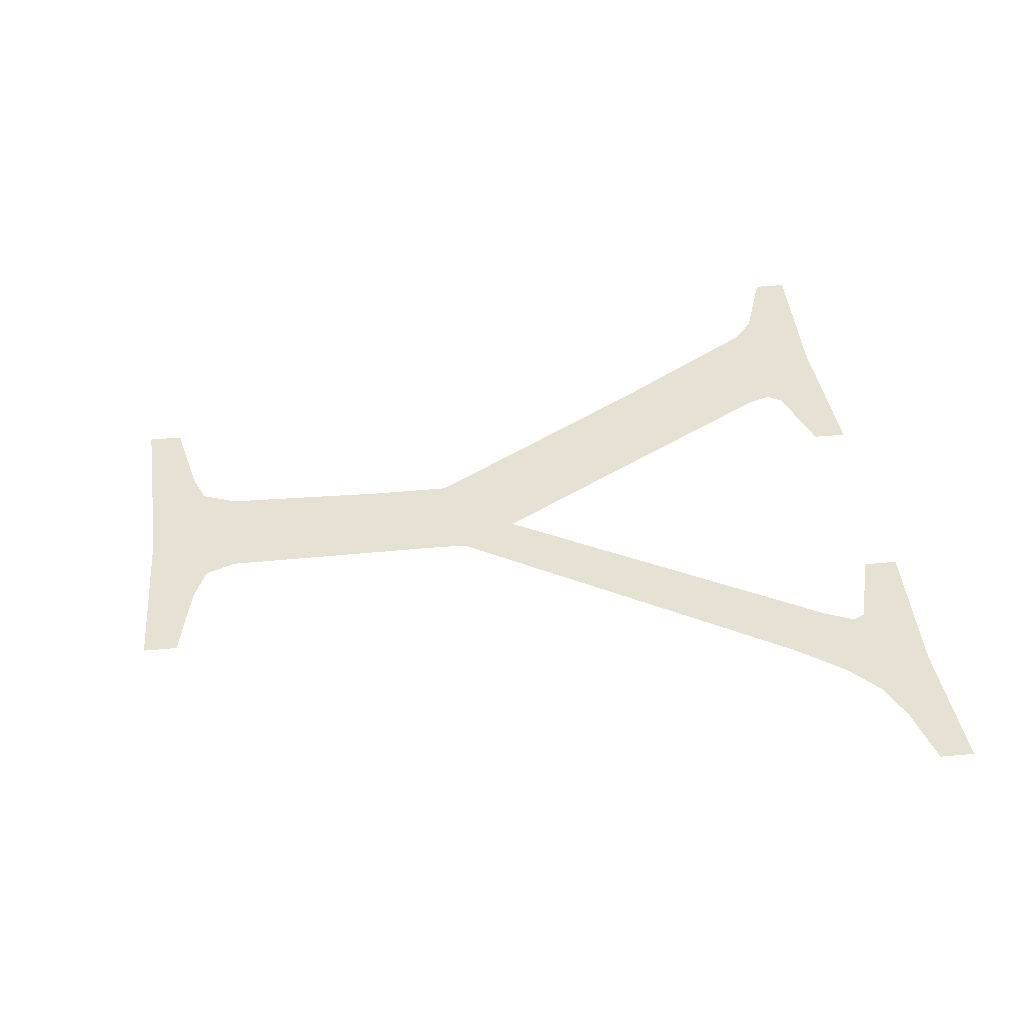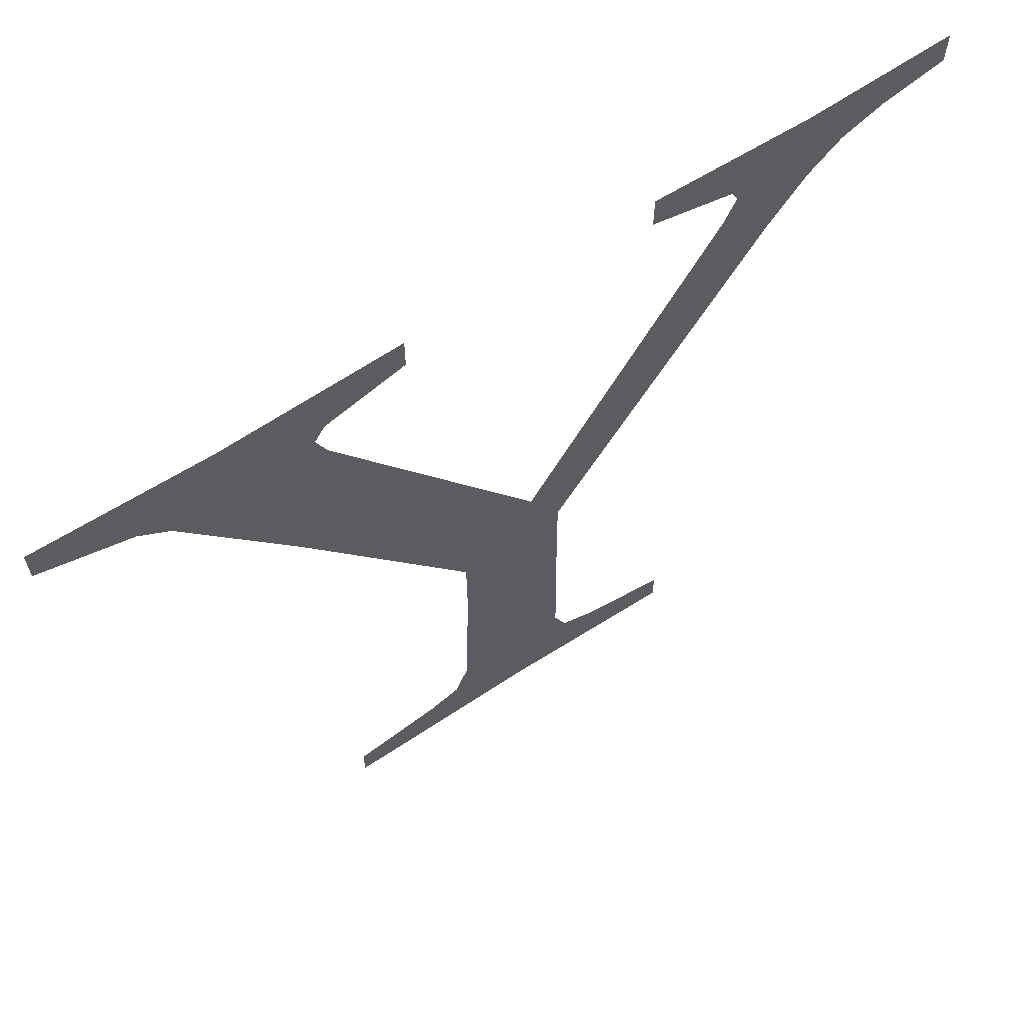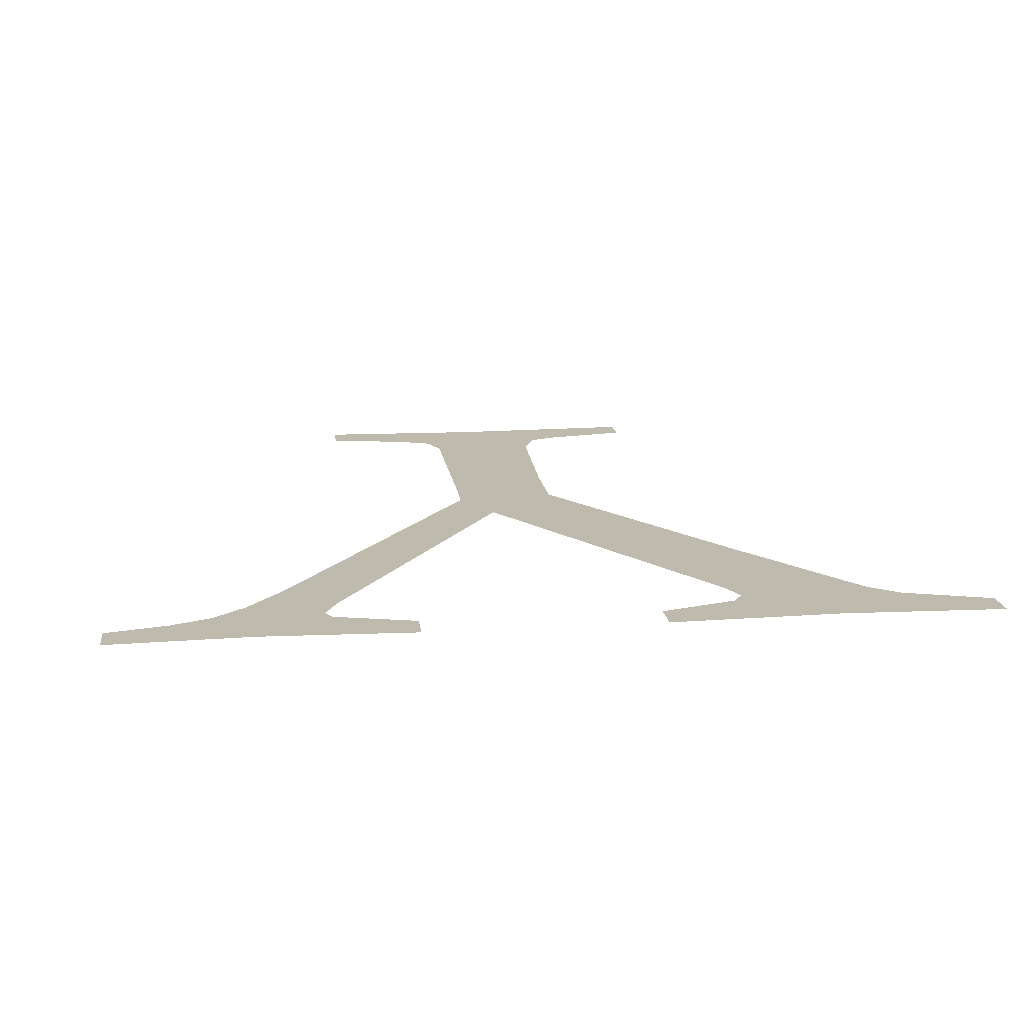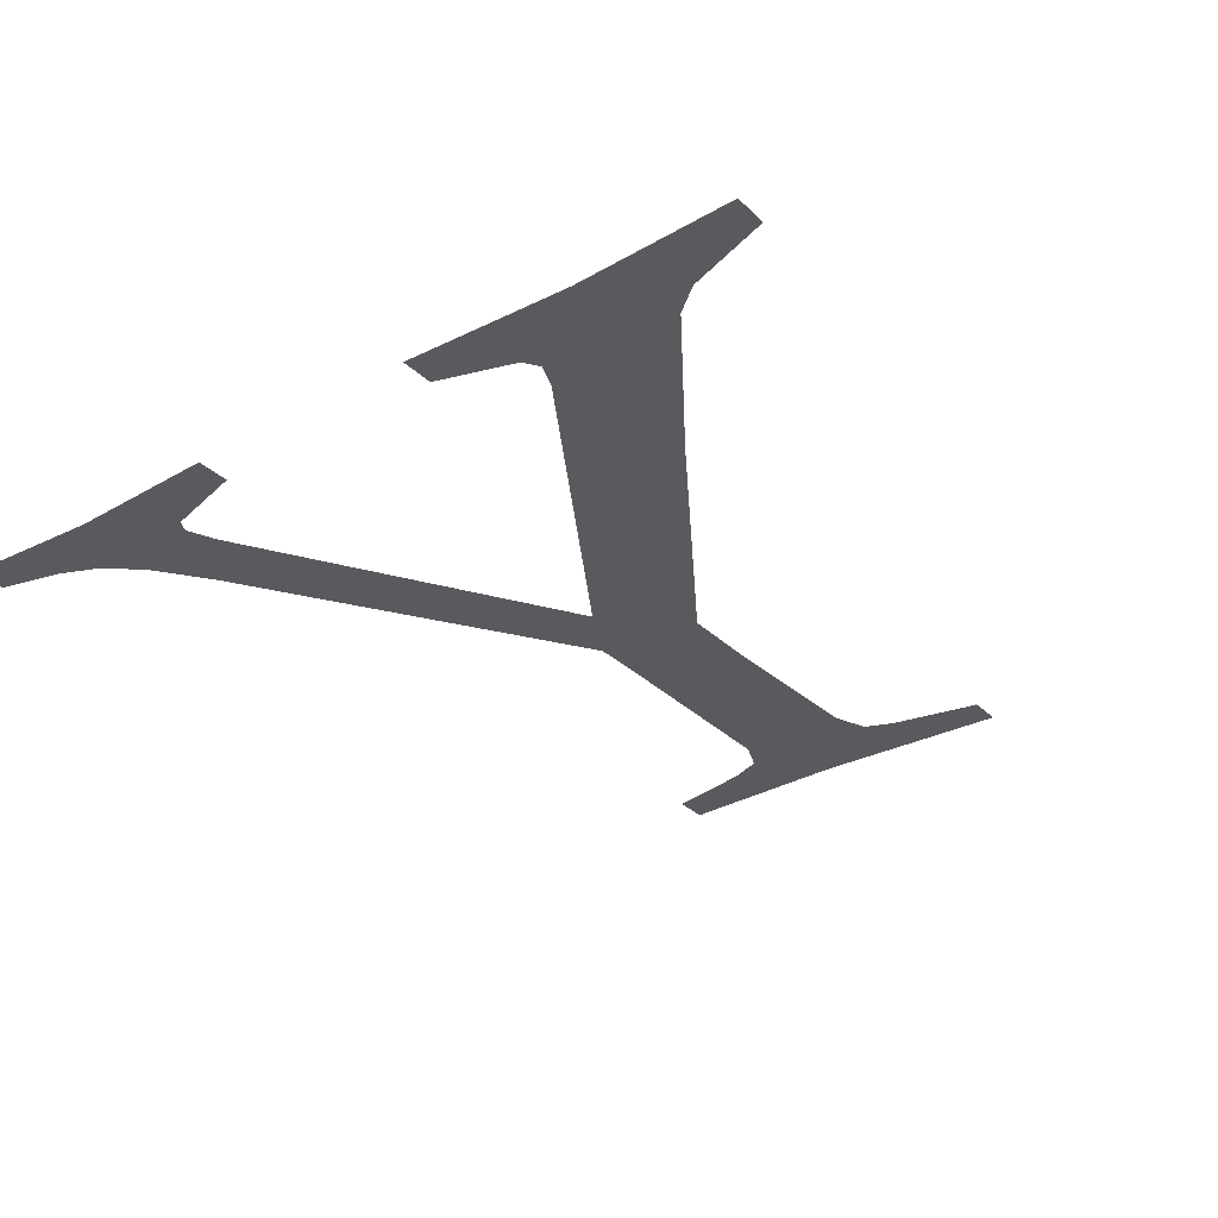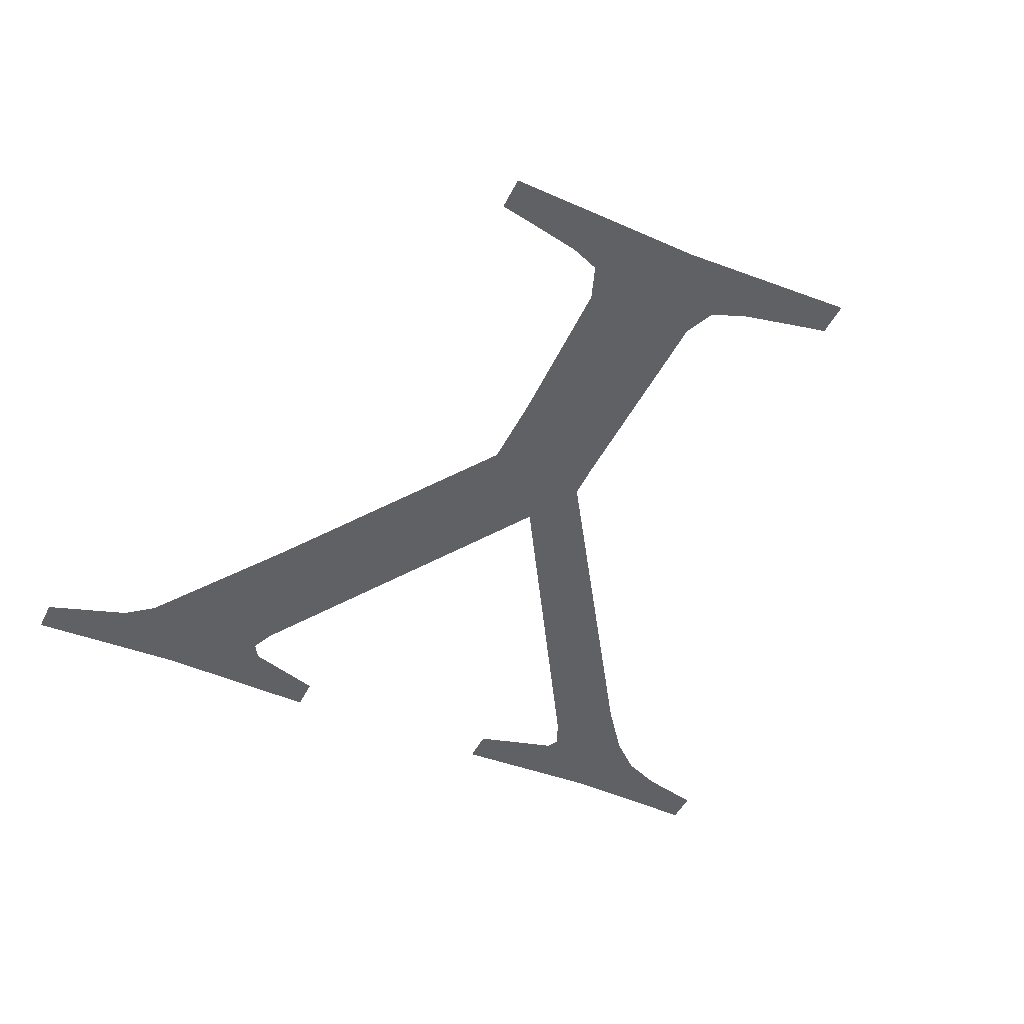
<metadata>
{"format":"obj","ext":"obj","renderer":"f3d","projection":"perspective","resolution":1024,"background":"white","views":[{"elev":38.9,"azim":83.3,"up":"+Z"},{"elev":64.0,"azim":-33.3,"up":"+Y"},{"elev":15.4,"azim":172.9,"up":"+Z"},{"elev":-31.5,"azim":-142.8,"up":"+Z"},{"elev":-46.4,"azim":-25.2,"up":"+Z"}]}
</metadata>
<code>
o #ID507
v 0.06302 0.2717 0.7149
v 0.06141 0.2715 0.7149
v 0.06141 0.2718 0.7149
v 0.06226 0.2712 0.7149
v 0.06254 0.2709 0.7149
v 0.06358 0.2694 0.7149
v 0.06385 0.2711 0.7149
v 0.06395 0.2712 0.7149
v 0.06471 0.2718 0.7149
v 0.06471 0.2715 0.7149
v 0.06856 0.2717 0.7149
v 0.06704 0.2715 0.7149
v 0.06704 0.2718 0.7149
v 0.06784 0.2712 0.7149
v 0.06791 0.2711 0.7149
v 0.06828 0.2703 0.7149
v 0.06865 0.2708 0.7149
v 0.06897 0.2711 0.7149
v 0.06997 0.2718 0.7149
v 0.06937 0.2713 0.7149
v 0.06997 0.2715 0.7149
v 0.0659 0.2677 0.7149
v 0.06622 0.2671 0.7149
v 0.06621 0.2668 0.7149
v 0.06779 0.2708 0.7149
v 0.06517 0.267 0.7149
v 0.06394 0.2708 0.7149
v 0.06518 0.2663 0.7149
v 0.0658 0.2637 0.7149
v 0.06623 0.2646 0.7149
v 0.06636 0.2643 0.7149
v 0.06752 0.2637 0.7149
v 0.06668 0.2642 0.7149
v 0.06732 0.2641 0.7149
v 0.06752 0.264 0.7149
v 0.06414 0.2641 0.7149
v 0.06385 0.2637 0.7149
v 0.06385 0.264 0.7149
v 0.06471 0.2642 0.7149
v 0.065 0.2643 0.7149
v 0.06513 0.2646 0.7149
f 1 2 3
f 3 2 1
f 2 1 4
f 4 1 2
f 4 1 5
f 5 1 4
f 5 1 6
f 6 1 5
f 6 1 7
f 7 1 6
f 7 1 8
f 8 1 7
f 8 1 9
f 9 1 8
f 8 9 10
f 10 9 8
f 11 12 13
f 13 12 11
f 12 11 14
f 14 11 12
f 14 11 15
f 15 11 14
f 15 11 16
f 16 11 15
f 16 11 17
f 17 11 16
f 17 11 18
f 18 11 17
f 18 11 19
f 19 11 18
f 18 19 20
f 20 19 18
f 20 19 21
f 21 19 20
f 22 23 24
f 24 23 22
f 23 22 25
f 25 22 23
f 23 25 16
f 16 25 23
f 16 25 15
f 15 25 16
f 7 26 6
f 6 26 7
f 26 7 27
f 27 7 26
f 26 27 22
f 22 27 26
f 26 22 28
f 28 22 26
f 28 22 29
f 29 22 28
f 29 22 30
f 30 22 29
f 29 30 31
f 31 30 29
f 29 31 32
f 32 31 29
f 30 22 24
f 24 22 30
f 32 31 33
f 33 31 32
f 32 33 34
f 34 33 32
f 32 34 35
f 35 34 32
f 36 37 38
f 38 37 36
f 37 36 29
f 29 36 37
f 29 36 39
f 39 36 29
f 29 39 40
f 40 39 29
f 29 40 41
f 41 40 29
f 29 41 28
f 28 41 29

</code>
